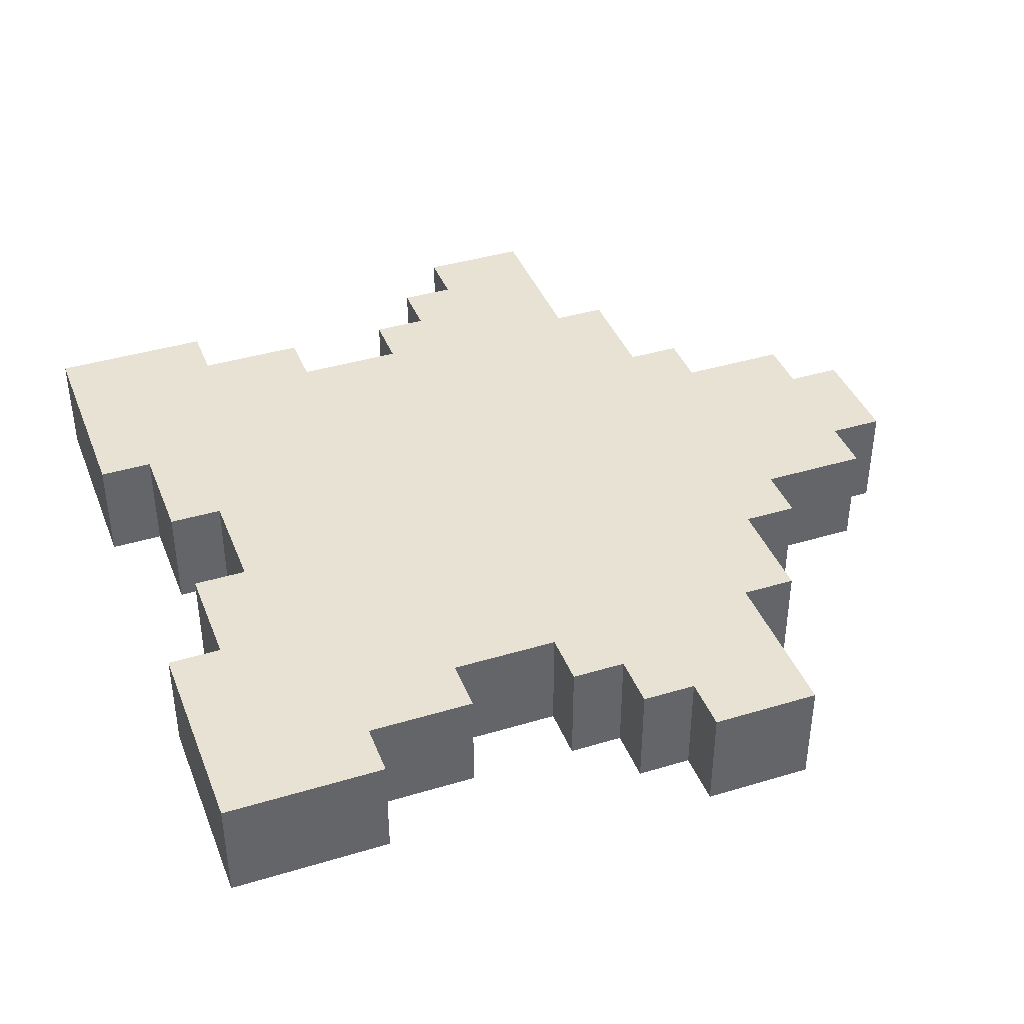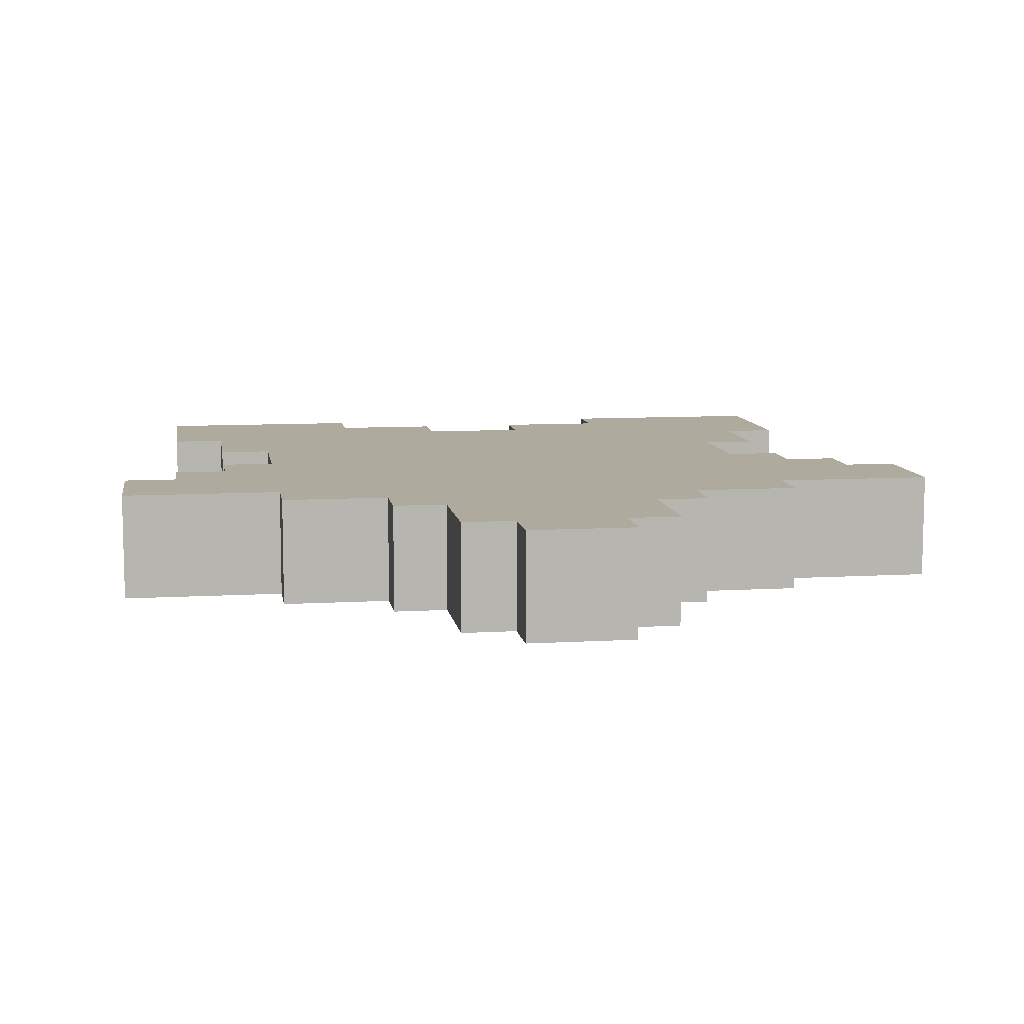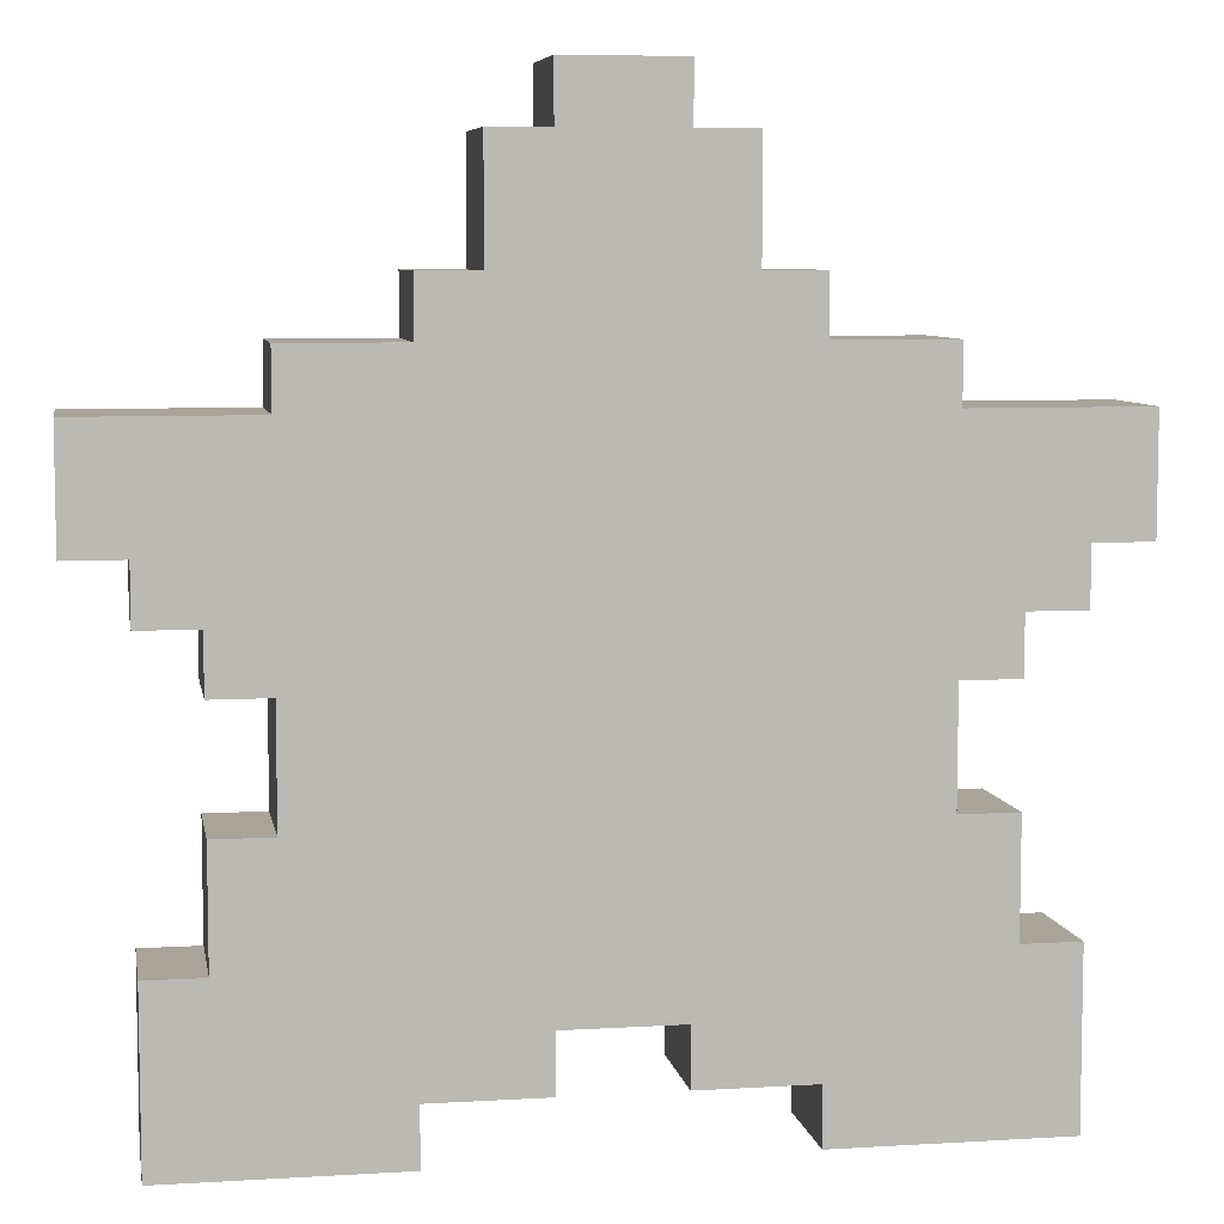
<metadata>
{"format":"obj","ext":"obj","renderer":"f3d","projection":"perspective","resolution":1024,"background":"white","views":[{"elev":40.0,"azim":69.6,"up":"+Z"},{"elev":9.3,"azim":171.2,"up":"+Z"},{"elev":7.0,"azim":170.1,"up":"+Y"}]}
</metadata>
<code>
o
v -0.8 0.9 0.1
v -0.8 0.9 -0.1
v -0.8 1.1 0.1
v -0.8 1.1 -0.1
v -0.7 0 0.1
v -0.7 0 -0.1
v -0.7 0.3 0.1
v -0.7 0.3 -0.1
v -0.7 0.8 0.1
v -0.7 0.8 -0.1
v -0.7 0.9 0.1
v -0.7 0.9 -0.1
v -0.6 0.3 0.1
v -0.6 0.3 -0.1
v -0.6 0.5 0.1
v -0.6 0.5 -0.1
v -0.6 0.7 0.1
v -0.6 0.7 -0.1
v -0.6 0.8 0.1
v -0.6 0.8 -0.1
v -0.5 0.5 0.1
v -0.5 0.5 -0.1
v -0.5 0.7 0.1
v -0.5 0.7 -0.1
v -0.5 1.1 0.1
v -0.5 1.1 -0.1
v -0.5 1.2 0.1
v -0.5 1.2 -0.1
v -0.3 1.2 0.1
v -0.3 1.2 -0.1
v -0.3 1.3 0.1
v -0.3 1.3 -0.1
v -0.2 1.3 0.1
v -0.2 1.3 -0.1
v -0.2 1.5 0.1
v -0.2 1.5 -0.1
v -0.1 1.5 0.1
v -0.1 1.5 -0.1
v -0.1 1.6 0.1
v -0.1 1.6 -0.1
v 0.1 0.1 0.1
v 0.1 0.1 -0.1
v 0.1 0.2 0.1
v 0.1 0.2 -0.1
v 0.3 0 0.1
v 0.3 0 -0.1
v 0.3 0.1 0.1
v 0.3 0.1 -0.1
v -0.3 0 0.1
v -0.3 0 -0.1
v -0.3 0.1 0.1
v -0.3 0.1 -0.1
v -0.1 0.1 0.1
v -0.1 0.1 -0.1
v -0.1 0.2 0.1
v -0.1 0.2 -0.1
v 0.1 1.5 0.1
v 0.1 1.5 -0.1
v 0.1 1.6 0.1
v 0.1 1.6 -0.1
v 0.2 1.3 0.1
v 0.2 1.3 -0.1
v 0.2 1.5 0.1
v 0.2 1.5 -0.1
v 0.3 1.2 0.1
v 0.3 1.2 -0.1
v 0.3 1.3 0.1
v 0.3 1.3 -0.1
v 0.5 0.5 0.1
v 0.5 0.5 -0.1
v 0.5 0.7 0.1
v 0.5 0.7 -0.1
v 0.5 1.1 0.1
v 0.5 1.1 -0.1
v 0.5 1.2 0.1
v 0.5 1.2 -0.1
v 0.6 0.3 0.1
v 0.6 0.3 -0.1
v 0.6 0.5 0.1
v 0.6 0.5 -0.1
v 0.6 0.7 0.1
v 0.6 0.7 -0.1
v 0.6 0.8 0.1
v 0.6 0.8 -0.1
v 0.7 0 0.1
v 0.7 0 -0.1
v 0.7 0.3 0.1
v 0.7 0.3 -0.1
v 0.7 0.8 0.1
v 0.7 0.8 -0.1
v 0.7 0.9 0.1
v 0.7 0.9 -0.1
v 0.8 0.9 0.1
v 0.8 0.9 -0.1
v 0.8 1.1 0.1
v 0.8 1.1 -0.1
v -0.8 0.9 0.1
v -0.8 1.1 0.1
v -0.7 0 0.1
v -0.7 0.3 0.1
v -0.7 0.8 0.1
v -0.7 0.9 0.1
v -0.7 1 0.1
v -0.6 0.1 0.1
v -0.6 0.2 0.1
v -0.6 0.3 0.1
v -0.6 0.5 0.1
v -0.6 0.7 0.1
v -0.6 0.8 0.1
v -0.6 0.9 0.1
v -0.6 1 0.1
v -0.5 0.2 0.1
v -0.5 0.3 0.1
v -0.5 0.4 0.1
v -0.5 0.5 0.1
v -0.5 0.7 0.1
v -0.5 0.8 0.1
v -0.5 0.9 0.1
v -0.5 1 0.1
v -0.5 1.1 0.1
v -0.5 1.2 0.1
v -0.4 0.3 0.1
v -0.4 0.4 0.1
v -0.4 0.5 0.1
v -0.4 0.7 0.1
v -0.4 0.8 0.1
v -0.4 0.9 0.1
v -0.4 1 0.1
v -0.4 1.1 0.1
v -0.3 0 0.1
v -0.3 0.1 0.1
v -0.3 0.2 0.1
v -0.3 0.3 0.1
v -0.3 0.4 0.1
v -0.3 0.8 0.1
v -0.3 1.1 0.1
v -0.3 1.2 0.1
v -0.3 1.3 0.1
v -0.2 0.2 0.1
v -0.2 0.3 0.1
v -0.2 0.4 0.1
v -0.2 0.7 0.1
v -0.2 0.8 0.1
v -0.2 1 0.1
v -0.2 1.1 0.1
v -0.2 1.2 0.1
v -0.2 1.3 0.1
v -0.2 1.5 0.1
v -0.1 0.1 0.1
v -0.1 0.2 0.1
v -0.1 0.3 0.1
v -0.1 0.7 0.1
v -0.1 0.8 0.1
v -0.1 1 0.1
v -0.1 1.1 0.1
v -0.1 1.2 0.1
v -0.1 1.3 0.1
v -0.1 1.5 0.1
v -0.1 1.6 0.1
v 5.96e-08 1.2 0.1
v 5.96e-08 1.4 0.1
v 5.96e-08 1.5 0.1
v 0.1 0.1 0.1
v 0.1 0.2 0.1
v 0.1 0.3 0.1
v 0.1 0.7 0.1
v 0.1 0.8 0.1
v 0.1 1 0.1
v 0.1 1.3 0.1
v 0.1 1.4 0.1
v 0.1 1.5 0.1
v 0.1 1.6 0.1
v 0.2 0.2 0.1
v 0.2 0.3 0.1
v 0.2 0.4 0.1
v 0.2 0.7 0.1
v 0.2 0.8 0.1
v 0.2 1 0.1
v 0.2 1.1 0.1
v 0.2 1.2 0.1
v 0.2 1.3 0.1
v 0.2 1.5 0.1
v 0.3 0 0.1
v 0.3 0.1 0.1
v 0.3 0.2 0.1
v 0.3 0.3 0.1
v 0.3 0.4 0.1
v 0.3 0.8 0.1
v 0.3 1 0.1
v 0.3 1.1 0.1
v 0.3 1.2 0.1
v 0.3 1.3 0.1
v 0.4 0.3 0.1
v 0.4 0.4 0.1
v 0.4 0.5 0.1
v 0.4 0.7 0.1
v 0.4 0.8 0.1
v 0.4 0.9 0.1
v 0.4 1 0.1
v 0.4 1.1 0.1
v 0.5 0.2 0.1
v 0.5 0.3 0.1
v 0.5 0.4 0.1
v 0.5 0.5 0.1
v 0.5 0.7 0.1
v 0.5 0.8 0.1
v 0.5 0.9 0.1
v 0.5 1 0.1
v 0.5 1.1 0.1
v 0.5 1.2 0.1
v 0.6 0.1 0.1
v 0.6 0.2 0.1
v 0.6 0.3 0.1
v 0.6 0.5 0.1
v 0.6 0.7 0.1
v 0.6 0.8 0.1
v 0.6 0.9 0.1
v 0.6 1 0.1
v 0.7 0 0.1
v 0.7 0.3 0.1
v 0.7 0.8 0.1
v 0.7 0.9 0.1
v 0.7 1 0.1
v 0.8 0.9 0.1
v 0.8 1.1 0.1
v -0.8 0.9 -0.1
v -0.8 1.1 -0.1
v -0.7 0 -0.1
v -0.7 0.3 -0.1
v -0.7 0.8 -0.1
v -0.7 0.9 -0.1
v -0.7 1 -0.1
v -0.6 0.1 -0.1
v -0.6 0.2 -0.1
v -0.6 0.3 -0.1
v -0.6 0.5 -0.1
v -0.6 0.7 -0.1
v -0.6 0.8 -0.1
v -0.6 0.9 -0.1
v -0.6 1 -0.1
v -0.5 0.2 -0.1
v -0.5 0.3 -0.1
v -0.5 0.4 -0.1
v -0.5 0.5 -0.1
v -0.5 0.7 -0.1
v -0.5 0.8 -0.1
v -0.5 0.9 -0.1
v -0.5 1 -0.1
v -0.5 1.1 -0.1
v -0.5 1.2 -0.1
v -0.4 0.3 -0.1
v -0.4 0.4 -0.1
v -0.4 0.5 -0.1
v -0.4 0.7 -0.1
v -0.4 0.8 -0.1
v -0.4 0.9 -0.1
v -0.4 1 -0.1
v -0.4 1.1 -0.1
v -0.3 0 -0.1
v -0.3 0.1 -0.1
v -0.3 0.2 -0.1
v -0.3 0.3 -0.1
v -0.3 0.4 -0.1
v -0.3 0.8 -0.1
v -0.3 1.1 -0.1
v -0.3 1.2 -0.1
v -0.3 1.3 -0.1
v -0.2 0.2 -0.1
v -0.2 0.3 -0.1
v -0.2 0.4 -0.1
v -0.2 0.7 -0.1
v -0.2 0.8 -0.1
v -0.2 1 -0.1
v -0.2 1.1 -0.1
v -0.2 1.2 -0.1
v -0.2 1.3 -0.1
v -0.2 1.5 -0.1
v -0.1 0.1 -0.1
v -0.1 0.2 -0.1
v -0.1 0.3 -0.1
v -0.1 0.7 -0.1
v -0.1 0.8 -0.1
v -0.1 1 -0.1
v -0.1 1.1 -0.1
v -0.1 1.2 -0.1
v -0.1 1.3 -0.1
v -0.1 1.5 -0.1
v -0.1 1.6 -0.1
v 5.96e-08 1.2 -0.1
v 5.96e-08 1.4 -0.1
v 5.96e-08 1.5 -0.1
v 0.1 0.1 -0.1
v 0.1 0.2 -0.1
v 0.1 0.3 -0.1
v 0.1 0.7 -0.1
v 0.1 0.8 -0.1
v 0.1 1 -0.1
v 0.1 1.3 -0.1
v 0.1 1.4 -0.1
v 0.1 1.5 -0.1
v 0.1 1.6 -0.1
v 0.2 0.2 -0.1
v 0.2 0.3 -0.1
v 0.2 0.4 -0.1
v 0.2 0.7 -0.1
v 0.2 0.8 -0.1
v 0.2 1 -0.1
v 0.2 1.1 -0.1
v 0.2 1.2 -0.1
v 0.2 1.3 -0.1
v 0.2 1.5 -0.1
v 0.3 0 -0.1
v 0.3 0.1 -0.1
v 0.3 0.2 -0.1
v 0.3 0.3 -0.1
v 0.3 0.4 -0.1
v 0.3 0.8 -0.1
v 0.3 1 -0.1
v 0.3 1.1 -0.1
v 0.3 1.2 -0.1
v 0.3 1.3 -0.1
v 0.4 0.3 -0.1
v 0.4 0.4 -0.1
v 0.4 0.5 -0.1
v 0.4 0.7 -0.1
v 0.4 0.8 -0.1
v 0.4 0.9 -0.1
v 0.4 1 -0.1
v 0.4 1.1 -0.1
v 0.5 0.2 -0.1
v 0.5 0.3 -0.1
v 0.5 0.4 -0.1
v 0.5 0.5 -0.1
v 0.5 0.7 -0.1
v 0.5 0.8 -0.1
v 0.5 0.9 -0.1
v 0.5 1 -0.1
v 0.5 1.1 -0.1
v 0.5 1.2 -0.1
v 0.6 0.1 -0.1
v 0.6 0.2 -0.1
v 0.6 0.3 -0.1
v 0.6 0.5 -0.1
v 0.6 0.7 -0.1
v 0.6 0.8 -0.1
v 0.6 0.9 -0.1
v 0.6 1 -0.1
v 0.7 0 -0.1
v 0.7 0.3 -0.1
v 0.7 0.8 -0.1
v 0.7 0.9 -0.1
v 0.7 1 -0.1
v 0.8 0.9 -0.1
v 0.8 1.1 -0.1
v -0.7 0 0.1
v -0.3 0 0.1
v 0.3 0 0.1
v 0.7 0 0.1
v -0.7 0 -0.1
v -0.3 0 -0.1
v 0.3 0 -0.1
v 0.7 0 -0.1
v -0.3 0.1 0.1
v -0.1 0.1 0.1
v 0.1 0.1 0.1
v 0.3 0.1 0.1
v -0.3 0.1 -0.1
v -0.1 0.1 -0.1
v 0.1 0.1 -0.1
v 0.3 0.1 -0.1
v -0.1 0.2 0.1
v 0.1 0.2 0.1
v -0.1 0.2 -0.1
v 0.1 0.2 -0.1
v -0.6 0.7 0.1
v -0.5 0.7 0.1
v 0.5 0.7 0.1
v 0.6 0.7 0.1
v -0.6 0.7 -0.1
v -0.5 0.7 -0.1
v 0.5 0.7 -0.1
v 0.6 0.7 -0.1
v -0.7 0.8 0.1
v -0.6 0.8 0.1
v 0.6 0.8 0.1
v 0.7 0.8 0.1
v -0.7 0.8 -0.1
v -0.6 0.8 -0.1
v 0.6 0.8 -0.1
v 0.7 0.8 -0.1
v -0.8 0.9 0.1
v -0.7 0.9 0.1
v 0.7 0.9 0.1
v 0.8 0.9 0.1
v -0.8 0.9 -0.1
v -0.7 0.9 -0.1
v 0.7 0.9 -0.1
v 0.8 0.9 -0.1
v -0.7 0.3 0.1
v -0.6 0.3 0.1
v 0.6 0.3 0.1
v 0.7 0.3 0.1
v -0.7 0.3 -0.1
v -0.6 0.3 -0.1
v 0.6 0.3 -0.1
v 0.7 0.3 -0.1
v -0.6 0.5 0.1
v -0.5 0.5 0.1
v 0.5 0.5 0.1
v 0.6 0.5 0.1
v -0.6 0.5 -0.1
v -0.5 0.5 -0.1
v 0.5 0.5 -0.1
v 0.6 0.5 -0.1
v -0.8 1.1 0.1
v -0.5 1.1 0.1
v 0.5 1.1 0.1
v 0.8 1.1 0.1
v -0.8 1.1 -0.1
v -0.5 1.1 -0.1
v 0.5 1.1 -0.1
v 0.8 1.1 -0.1
v -0.5 1.2 0.1
v -0.3 1.2 0.1
v 0.3 1.2 0.1
v 0.5 1.2 0.1
v -0.5 1.2 -0.1
v -0.3 1.2 -0.1
v 0.3 1.2 -0.1
v 0.5 1.2 -0.1
v -0.3 1.3 0.1
v -0.2 1.3 0.1
v 0.2 1.3 0.1
v 0.3 1.3 0.1
v -0.3 1.3 -0.1
v -0.2 1.3 -0.1
v 0.2 1.3 -0.1
v 0.3 1.3 -0.1
v -0.2 1.5 0.1
v -0.1 1.5 0.1
v 0.1 1.5 0.1
v 0.2 1.5 0.1
v -0.2 1.5 -0.1
v -0.1 1.5 -0.1
v 0.1 1.5 -0.1
v 0.2 1.5 -0.1
v -0.1 1.6 0.1
v 0.1 1.6 0.1
v -0.1 1.6 -0.1
v 0.1 1.6 -0.1
f 3 2 1
f 4 2 3
f 7 6 5
f 8 6 7
f 11 10 9
f 12 10 11
f 15 14 13
f 16 14 15
f 19 18 17
f 20 18 19
f 23 22 21
f 24 22 23
f 27 26 25
f 28 26 27
f 31 30 29
f 32 30 31
f 35 34 33
f 36 34 35
f 39 38 37
f 40 38 39
f 43 42 41
f 44 42 43
f 47 46 45
f 48 46 47
f 49 50 51
f 51 50 52
f 53 54 55
f 55 54 56
f 57 58 59
f 59 58 60
f 61 62 63
f 63 62 64
f 65 66 67
f 67 66 68
f 69 70 71
f 71 70 72
f 73 74 75
f 75 74 76
f 77 78 79
f 79 78 80
f 81 82 83
f 83 82 84
f 85 86 87
f 87 86 88
f 89 90 91
f 91 90 92
f 93 94 95
f 95 94 96
f 102 98 97
f 103 98 102
f 104 100 99
f 105 100 104
f 106 100 105
f 109 102 101
f 110 103 102
f 110 102 109
f 111 98 103
f 111 103 110
f 112 105 104
f 112 106 105
f 113 107 106
f 113 106 112
f 114 107 113
f 115 107 114
f 116 109 108
f 117 110 109
f 117 109 116
f 118 111 110
f 118 110 117
f 119 98 111
f 119 111 118
f 120 98 119
f 122 113 112
f 122 114 113
f 123 115 114
f 123 114 122
f 124 116 115
f 124 115 123
f 125 117 116
f 125 116 124
f 126 118 117
f 126 117 125
f 127 120 119
f 127 118 126
f 127 119 118
f 128 120 127
f 129 121 120
f 129 120 128
f 130 104 99
f 131 112 104
f 131 104 130
f 132 123 122
f 132 112 131
f 132 122 112
f 133 123 132
f 134 125 124
f 134 123 133
f 134 124 123
f 134 126 125
f 135 128 127
f 135 126 134
f 135 127 126
f 136 129 128
f 136 121 129
f 137 121 136
f 139 133 132
f 139 132 131
f 140 135 134
f 140 133 139
f 140 134 133
f 141 135 140
f 142 135 141
f 143 128 135
f 143 135 142
f 144 136 128
f 144 128 143
f 145 137 136
f 145 136 144
f 146 138 137
f 146 137 145
f 147 138 146
f 149 139 131
f 150 140 139
f 150 139 149
f 151 141 140
f 151 140 150
f 152 142 141
f 152 143 142
f 153 144 143
f 153 143 152
f 154 145 144
f 154 144 153
f 155 146 145
f 155 145 154
f 156 147 146
f 156 146 155
f 157 148 147
f 157 147 156
f 158 148 157
f 160 153 152
f 160 156 155
f 160 158 157
f 160 157 156
f 160 155 154
f 160 154 153
f 161 158 160
f 162 159 158
f 162 158 161
f 164 151 150
f 165 141 151
f 165 151 164
f 166 161 160
f 166 152 141
f 166 160 152
f 167 161 166
f 168 161 167
f 169 161 168
f 170 162 161
f 170 161 169
f 171 159 162
f 171 162 170
f 172 159 171
f 173 164 163
f 173 165 164
f 174 141 165
f 174 165 173
f 175 166 141
f 175 141 174
f 176 167 166
f 176 166 175
f 177 168 167
f 177 167 176
f 178 169 168
f 178 168 177
f 179 169 178
f 180 169 179
f 181 171 170
f 181 169 180
f 181 170 169
f 182 171 181
f 184 173 163
f 185 174 173
f 185 173 184
f 186 179 178
f 186 174 185
f 186 177 176
f 186 175 174
f 186 176 175
f 186 178 177
f 187 179 186
f 188 179 187
f 189 179 188
f 190 180 179
f 190 179 189
f 191 181 180
f 191 180 190
f 192 181 191
f 193 186 185
f 193 187 186
f 194 188 187
f 194 187 193
f 195 188 194
f 196 188 195
f 197 189 188
f 197 188 196
f 198 189 197
f 199 190 189
f 199 189 198
f 200 191 190
f 200 190 199
f 201 185 184
f 201 193 185
f 202 194 193
f 202 193 201
f 203 195 194
f 203 194 202
f 204 196 195
f 204 195 203
f 205 197 196
f 205 196 204
f 206 198 197
f 206 197 205
f 207 199 198
f 207 198 206
f 207 200 199
f 208 200 207
f 209 191 200
f 209 200 208
f 210 191 209
f 211 184 183
f 211 201 184
f 212 202 201
f 212 201 211
f 213 203 202
f 213 202 212
f 213 204 203
f 214 204 213
f 215 206 205
f 216 207 206
f 216 206 215
f 217 208 207
f 217 207 216
f 218 209 208
f 218 208 217
f 219 212 211
f 219 213 212
f 219 211 183
f 220 213 219
f 221 217 216
f 222 218 217
f 222 217 221
f 223 209 218
f 223 218 222
f 224 223 222
f 225 209 223
f 225 223 224
f 226 227 231
f 231 227 232
f 228 229 233
f 233 229 234
f 234 229 235
f 230 231 238
f 231 232 239
f 238 231 239
f 232 227 240
f 239 232 240
f 233 234 241
f 234 235 241
f 235 236 242
f 241 235 242
f 242 236 243
f 243 236 244
f 237 238 245
f 238 239 246
f 245 238 246
f 239 240 247
f 246 239 247
f 240 227 248
f 247 240 248
f 248 227 249
f 241 242 251
f 242 243 251
f 243 244 252
f 251 243 252
f 244 245 253
f 252 244 253
f 245 246 254
f 253 245 254
f 246 247 255
f 254 246 255
f 248 249 256
f 255 247 256
f 247 248 256
f 256 249 257
f 249 250 258
f 257 249 258
f 228 233 259
f 233 241 260
f 259 233 260
f 251 252 261
f 260 241 261
f 241 251 261
f 261 252 262
f 253 254 263
f 262 252 263
f 252 253 263
f 254 255 263
f 256 257 264
f 263 255 264
f 255 256 264
f 257 258 265
f 258 250 265
f 265 250 266
f 261 262 268
f 260 261 268
f 263 264 269
f 268 262 269
f 262 263 269
f 269 264 270
f 270 264 271
f 264 257 272
f 271 264 272
f 257 265 273
f 272 257 273
f 265 266 274
f 273 265 274
f 266 267 275
f 274 266 275
f 275 267 276
f 260 268 278
f 268 269 279
f 278 268 279
f 269 270 280
f 279 269 280
f 270 271 281
f 271 272 281
f 272 273 282
f 281 272 282
f 273 274 283
f 282 273 283
f 274 275 284
f 283 274 284
f 275 276 285
f 284 275 285
f 276 277 286
f 285 276 286
f 286 277 287
f 281 282 289
f 284 285 289
f 286 287 289
f 285 286 289
f 283 284 289
f 282 283 289
f 289 287 290
f 287 288 291
f 290 287 291
f 279 280 293
f 280 270 294
f 293 280 294
f 289 290 295
f 270 281 295
f 281 289 295
f 295 290 296
f 296 290 297
f 297 290 298
f 290 291 299
f 298 290 299
f 291 288 300
f 299 291 300
f 300 288 301
f 292 293 302
f 293 294 302
f 294 270 303
f 302 294 303
f 270 295 304
f 303 270 304
f 295 296 305
f 304 295 305
f 296 297 306
f 305 296 306
f 297 298 307
f 306 297 307
f 307 298 308
f 308 298 309
f 299 300 310
f 309 298 310
f 298 299 310
f 310 300 311
f 292 302 313
f 302 303 314
f 313 302 314
f 307 308 315
f 314 303 315
f 305 306 315
f 303 304 315
f 304 305 315
f 306 307 315
f 315 308 316
f 316 308 317
f 317 308 318
f 308 309 319
f 318 308 319
f 309 310 320
f 319 309 320
f 320 310 321
f 314 315 322
f 315 316 322
f 316 317 323
f 322 316 323
f 323 317 324
f 324 317 325
f 317 318 326
f 325 317 326
f 326 318 327
f 318 319 328
f 327 318 328
f 319 320 329
f 328 319 329
f 313 314 330
f 314 322 330
f 322 323 331
f 330 322 331
f 323 324 332
f 331 323 332
f 324 325 333
f 332 324 333
f 325 326 334
f 333 325 334
f 326 327 335
f 334 326 335
f 327 328 336
f 335 327 336
f 328 329 336
f 336 329 337
f 329 320 338
f 337 329 338
f 338 320 339
f 312 313 340
f 313 330 340
f 330 331 341
f 340 330 341
f 331 332 342
f 341 331 342
f 332 333 342
f 342 333 343
f 334 335 344
f 335 336 345
f 344 335 345
f 336 337 346
f 345 336 346
f 337 338 347
f 346 337 347
f 340 341 348
f 341 342 348
f 312 340 348
f 348 342 349
f 345 346 350
f 346 347 351
f 350 346 351
f 347 338 352
f 351 347 352
f 351 352 353
f 352 338 354
f 353 352 354
f 359 356 355
f 360 356 359
f 361 358 357
f 362 358 361
f 367 364 363
f 368 364 367
f 369 366 365
f 370 366 369
f 373 372 371
f 374 372 373
f 379 376 375
f 380 376 379
f 381 378 377
f 382 378 381
f 387 384 383
f 388 384 387
f 389 386 385
f 390 386 389
f 395 392 391
f 396 392 395
f 397 394 393
f 398 394 397
f 399 400 403
f 403 400 404
f 401 402 405
f 405 402 406
f 407 408 411
f 411 408 412
f 409 410 413
f 413 410 414
f 415 416 419
f 419 416 420
f 417 418 421
f 421 418 422
f 423 424 427
f 427 424 428
f 425 426 429
f 429 426 430
f 431 432 435
f 435 432 436
f 433 434 437
f 437 434 438
f 439 440 443
f 443 440 444
f 441 442 445
f 445 442 446
f 447 448 449
f 449 448 450

</code>
